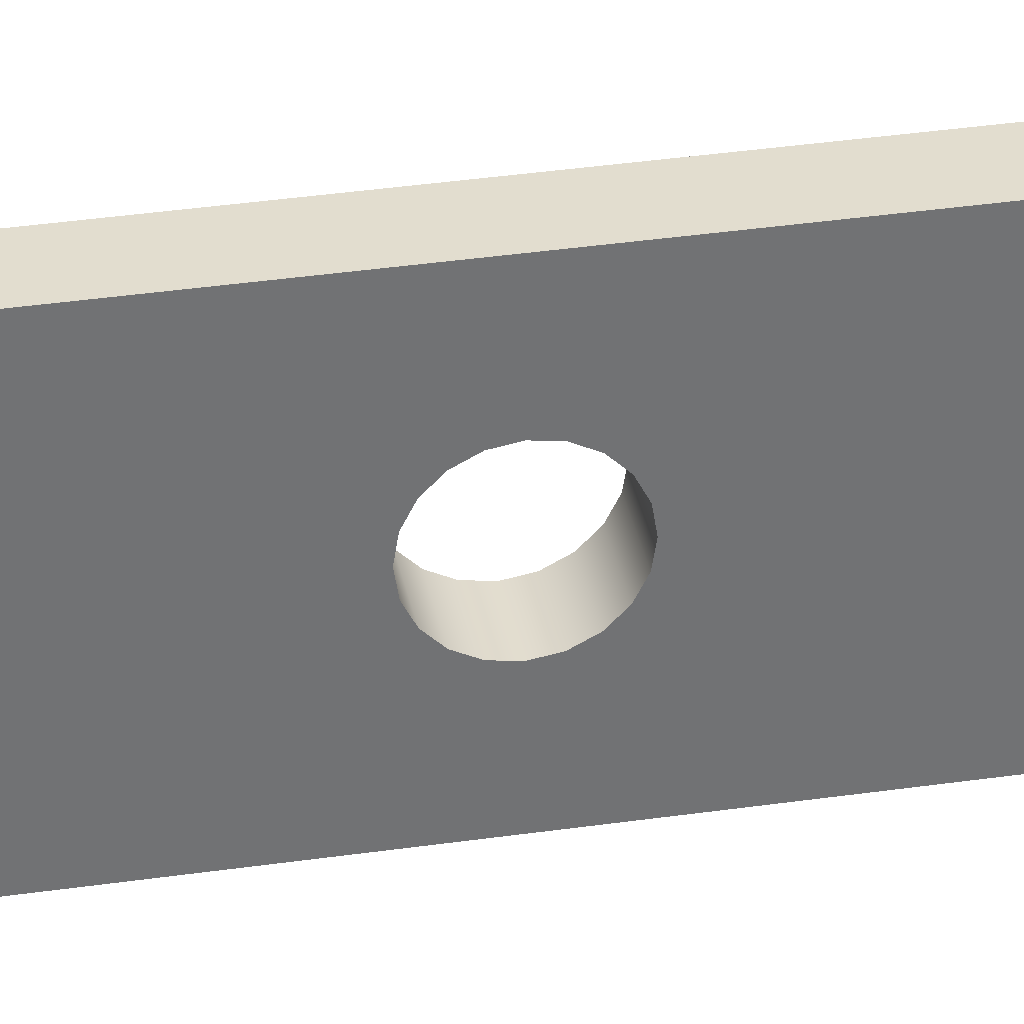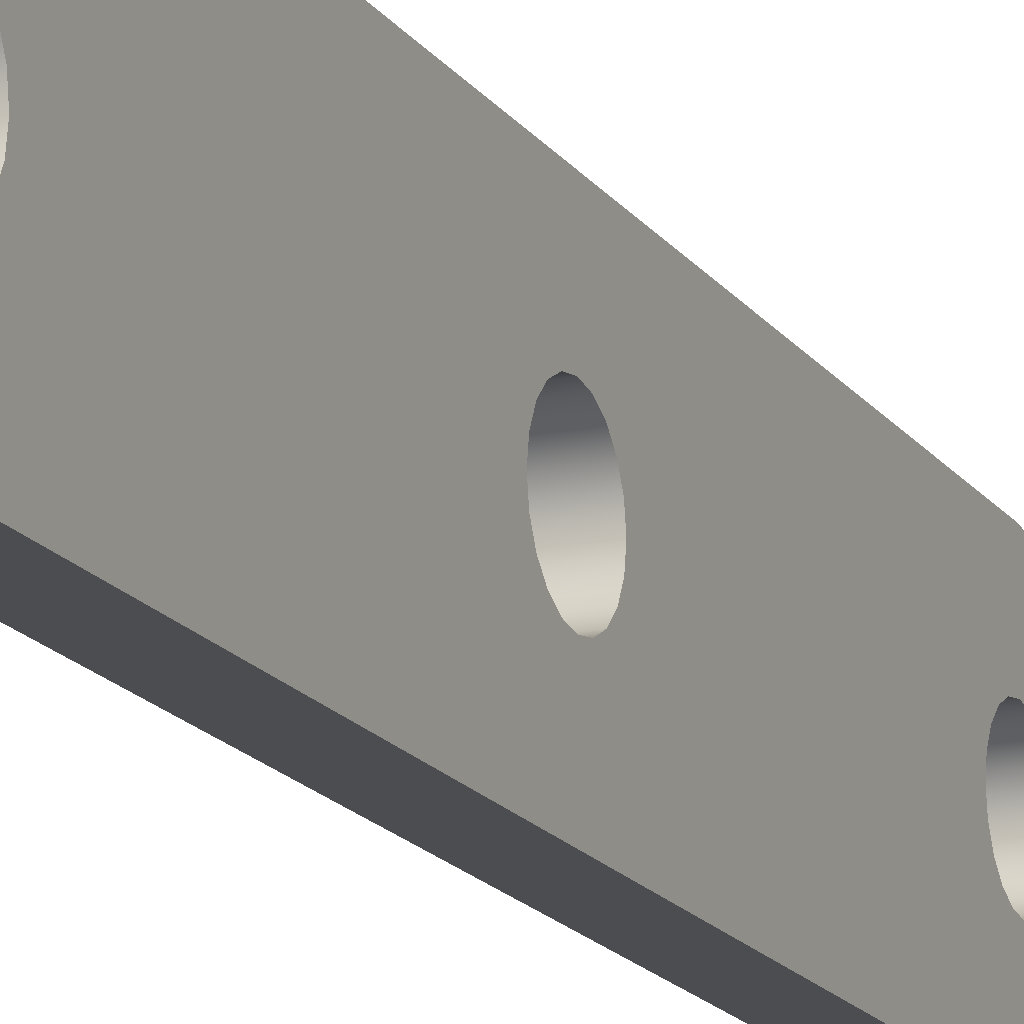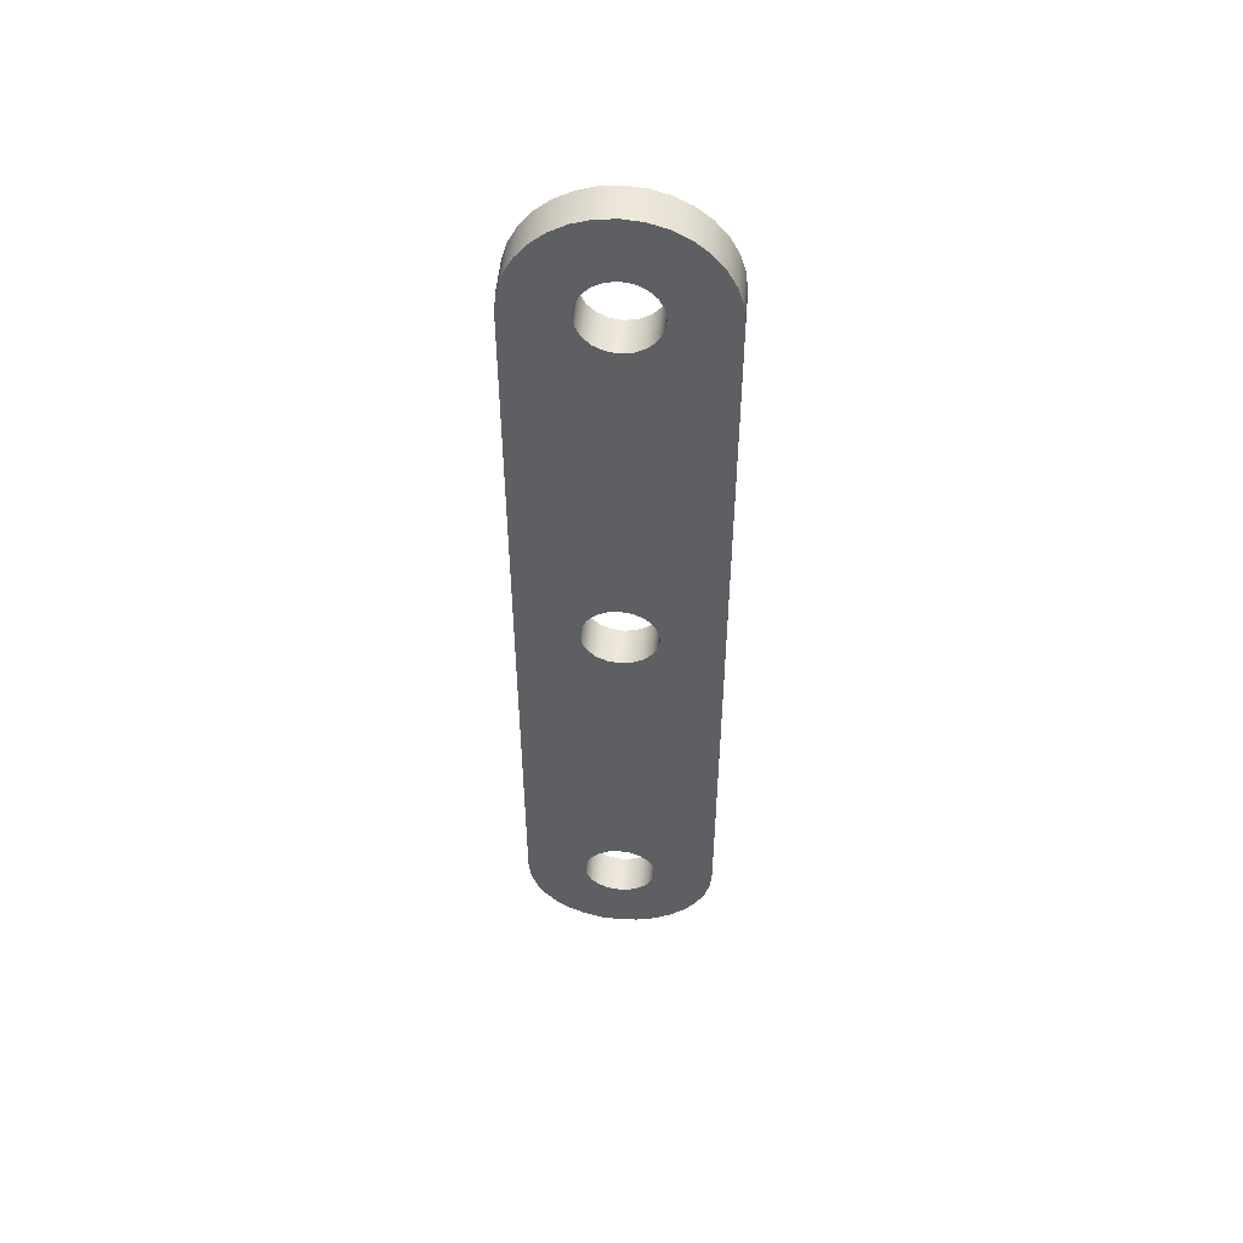
<metadata>
{"format":"obj","ext":"obj","renderer":"f3d","projection":"perspective","resolution":1024,"background":"white","views":[{"elev":34.9,"azim":-101.1,"up":"+Y"},{"elev":-15.9,"azim":22.3,"up":"+Y"},{"elev":50.3,"azim":94.7,"up":"+Z"}]}
</metadata>
<code>
v -0.127 -2.955e-17 2.781
v -0.127 -0.07457 2.769
v -0.127 -0.1418 2.735
v -0.127 -0.1952 2.682
v -0.127 -0.2295 2.615
v -0.127 -0.2413 2.54
v -0.127 -0.2295 2.465
v -0.127 -0.1952 2.398
v -0.127 -0.1418 2.345
v -0.127 -0.07457 2.311
v -0.127 0 2.299
v -0.127 0.07457 2.311
v -0.127 0.1418 2.345
v -0.127 0.1952 2.398
v -0.127 0.2295 2.465
v -0.127 0.2413 2.54
v -0.127 0.2295 2.615
v -0.127 0.1952 2.682
v -0.127 0.1418 2.735
v -0.127 0.07457 2.769
v -0.127 -2.955e-17 0.2413
v -0.127 -0.07457 0.2295
v -0.127 -0.1418 0.1952
v -0.127 -0.1952 0.1418
v -0.127 -0.2295 0.07457
v -0.127 -0.2413 -1.478e-17
v -0.127 -0.2295 -0.07457
v -0.127 -0.1952 -0.1418
v -0.127 -0.1418 -0.1952
v -0.127 -0.07457 -0.2295
v -0.127 0 -0.2413
v -0.127 0.07457 -0.2295
v -0.127 0.1418 -0.1952
v -0.127 0.1952 -0.1418
v -0.127 0.2295 -0.07457
v -0.127 0.2413 -1.478e-17
v -0.127 0.2295 0.07457
v -0.127 0.1952 0.1418
v -0.127 0.1418 0.1952
v -0.127 0.07457 0.2295
v -0.127 -2.955e-17 -2.299
v -0.127 -0.07457 -2.311
v -0.127 -0.1418 -2.345
v -0.127 -0.1952 -2.398
v -0.127 -0.2295 -2.465
v -0.127 -0.2413 -2.54
v -0.127 -0.2295 -2.615
v -0.127 -0.1952 -2.682
v -0.127 -0.1418 -2.735
v -0.127 -0.07457 -2.769
v -0.127 0 -2.781
v -0.127 0.07457 -2.769
v -0.127 0.1418 -2.735
v -0.127 0.1952 -2.682
v -0.127 0.2295 -2.615
v -0.127 0.2413 -2.54
v -0.127 0.2295 -2.465
v -0.127 0.1952 -2.398
v -0.127 0.1418 -2.345
v -0.127 0.07457 -2.311
v -0.127 -0.635 2.54
v -0.127 -0.6228 2.664
v -0.127 -0.5867 2.783
v -0.127 -0.528 2.893
v -0.127 -0.449 2.989
v -0.127 -0.3528 3.068
v -0.127 -0.243 3.127
v -0.127 -0.1239 3.163
v -0.127 3.888e-17 3.175
v -0.127 0.1239 3.163
v -0.127 0.243 3.127
v -0.127 0.3528 3.068
v -0.127 0.449 2.989
v -0.127 0.528 2.893
v -0.127 0.5867 2.783
v -0.127 0.6228 2.664
v -0.127 0.635 2.54
v -0.127 0.635 -2.54
v -0.127 0.6228 -2.664
v -0.127 0.5867 -2.783
v -0.127 0.528 -2.893
v -0.127 0.449 -2.989
v -0.127 0.3528 -3.068
v -0.127 0.243 -3.127
v -0.127 0.1239 -3.163
v -0.127 -3.888e-17 -3.175
v -0.127 -0.1239 -3.163
v -0.127 -0.243 -3.127
v -0.127 -0.3528 -3.068
v -0.127 -0.449 -2.989
v -0.127 -0.528 -2.893
v -0.127 -0.5867 -2.783
v -0.127 -0.6228 -2.664
v -0.127 -0.635 -2.54
v -0.127 -2.955e-17 -2.299
v -0.127 0.07457 -2.311
v -0.127 0.1418 -2.345
v -0.127 0.1952 -2.398
v -0.127 0.2295 -2.465
v -0.127 0.2413 -2.54
v -0.127 0.2295 -2.615
v -0.127 0.1952 -2.682
v -0.127 0.1418 -2.735
v -0.127 0.07457 -2.769
v -0.127 0 -2.781
v -0.127 -0.07457 -2.769
v -0.127 -0.1418 -2.735
v -0.127 -0.1952 -2.682
v -0.127 -0.2295 -2.615
v -0.127 -0.2413 -2.54
v -0.127 -0.2295 -2.465
v -0.127 -0.1952 -2.398
v -0.127 -0.1418 -2.345
v -0.127 -0.07457 -2.311
v 0.127 -2.955e-17 -2.299
v 0.127 -0.07457 -2.311
v 0.127 -0.1418 -2.345
v 0.127 -0.1952 -2.398
v 0.127 -0.2295 -2.465
v 0.127 -0.2413 -2.54
v 0.127 -0.2295 -2.615
v 0.127 -0.1952 -2.682
v 0.127 -0.1418 -2.735
v 0.127 -0.07457 -2.769
v 0.127 0 -2.781
v 0.127 0.07457 -2.769
v 0.127 0.1418 -2.735
v 0.127 0.1952 -2.682
v 0.127 0.2295 -2.615
v 0.127 0.2413 -2.54
v 0.127 0.2295 -2.465
v 0.127 0.1952 -2.398
v 0.127 0.1418 -2.345
v 0.127 0.07457 -2.311
v 0.127 -2.955e-17 -2.299
v -0.127 -2.955e-17 -2.299
v -0.127 -2.955e-17 0.2413
v -0.127 0.07457 0.2295
v -0.127 0.1418 0.1952
v -0.127 0.1952 0.1418
v -0.127 0.2295 0.07457
v -0.127 0.2413 -1.478e-17
v -0.127 0.2295 -0.07457
v -0.127 0.1952 -0.1418
v -0.127 0.1418 -0.1952
v -0.127 0.07457 -0.2295
v -0.127 0 -0.2413
v -0.127 -0.07457 -0.2295
v -0.127 -0.1418 -0.1952
v -0.127 -0.1952 -0.1418
v -0.127 -0.2295 -0.07457
v -0.127 -0.2413 -1.478e-17
v -0.127 -0.2295 0.07457
v -0.127 -0.1952 0.1418
v -0.127 -0.1418 0.1952
v -0.127 -0.07457 0.2295
v 0.127 -2.955e-17 0.2413
v 0.127 -0.07457 0.2295
v 0.127 -0.1418 0.1952
v 0.127 -0.1952 0.1418
v 0.127 -0.2295 0.07457
v 0.127 -0.2413 -1.478e-17
v 0.127 -0.2295 -0.07457
v 0.127 -0.1952 -0.1418
v 0.127 -0.1418 -0.1952
v 0.127 -0.07457 -0.2295
v 0.127 0 -0.2413
v 0.127 0.07457 -0.2295
v 0.127 0.1418 -0.1952
v 0.127 0.1952 -0.1418
v 0.127 0.2295 -0.07457
v 0.127 0.2413 -1.478e-17
v 0.127 0.2295 0.07457
v 0.127 0.1952 0.1418
v 0.127 0.1418 0.1952
v 0.127 0.07457 0.2295
v 0.127 -2.955e-17 0.2413
v -0.127 -2.955e-17 0.2413
v -0.127 -2.955e-17 2.781
v -0.127 0.07457 2.769
v -0.127 0.1418 2.735
v -0.127 0.1952 2.682
v -0.127 0.2295 2.615
v -0.127 0.2413 2.54
v -0.127 0.2295 2.465
v -0.127 0.1952 2.398
v -0.127 0.1418 2.345
v -0.127 0.07457 2.311
v -0.127 0 2.299
v -0.127 -0.07457 2.311
v -0.127 -0.1418 2.345
v -0.127 -0.1952 2.398
v -0.127 -0.2295 2.465
v -0.127 -0.2413 2.54
v -0.127 -0.2295 2.615
v -0.127 -0.1952 2.682
v -0.127 -0.1418 2.735
v -0.127 -0.07457 2.769
v 0.127 -2.955e-17 2.781
v 0.127 -0.07457 2.769
v 0.127 -0.1418 2.735
v 0.127 -0.1952 2.682
v 0.127 -0.2295 2.615
v 0.127 -0.2413 2.54
v 0.127 -0.2295 2.465
v 0.127 -0.1952 2.398
v 0.127 -0.1418 2.345
v 0.127 -0.07457 2.311
v 0.127 0 2.299
v 0.127 0.07457 2.311
v 0.127 0.1418 2.345
v 0.127 0.1952 2.398
v 0.127 0.2295 2.465
v 0.127 0.2413 2.54
v 0.127 0.2295 2.615
v 0.127 0.1952 2.682
v 0.127 0.1418 2.735
v 0.127 0.07457 2.769
v 0.127 -2.955e-17 2.781
v -0.127 -2.955e-17 2.781
v -0.127 0.635 2.54
v 0.127 0.635 2.54
v 0.127 0.635 -2.54
v -0.127 0.635 -2.54
v -0.127 0.635 -2.54
v 0.127 0.635 -2.54
v 0.127 0.6228 -2.664
v 0.127 0.5867 -2.783
v 0.127 0.528 -2.893
v 0.127 0.449 -2.989
v 0.127 0.3528 -3.068
v 0.127 0.243 -3.127
v 0.127 0.1239 -3.163
v 0.127 -3.888e-17 -3.175
v 0.127 -0.1239 -3.163
v 0.127 -0.243 -3.127
v 0.127 -0.3528 -3.068
v 0.127 -0.449 -2.989
v 0.127 -0.528 -2.893
v 0.127 -0.5867 -2.783
v 0.127 -0.6228 -2.664
v 0.127 -0.635 -2.54
v -0.127 -0.635 -2.54
v -0.127 -0.6228 -2.664
v -0.127 -0.5867 -2.783
v -0.127 -0.528 -2.893
v -0.127 -0.449 -2.989
v -0.127 -0.3528 -3.068
v -0.127 -0.243 -3.127
v -0.127 -0.1239 -3.163
v -0.127 -3.888e-17 -3.175
v -0.127 0.1239 -3.163
v -0.127 0.243 -3.127
v -0.127 0.3528 -3.068
v -0.127 0.449 -2.989
v -0.127 0.528 -2.893
v -0.127 0.5867 -2.783
v -0.127 0.6228 -2.664
v -0.127 -0.635 -2.54
v 0.127 -0.635 -2.54
v 0.127 -0.635 2.54
v -0.127 -0.635 2.54
v -0.127 -0.635 2.54
v 0.127 -0.635 2.54
v 0.127 -0.6228 2.664
v 0.127 -0.5867 2.783
v 0.127 -0.528 2.893
v 0.127 -0.449 2.989
v 0.127 -0.3528 3.068
v 0.127 -0.243 3.127
v 0.127 -0.1239 3.163
v 0.127 3.888e-17 3.175
v 0.127 0.1239 3.163
v 0.127 0.243 3.127
v 0.127 0.3528 3.068
v 0.127 0.449 2.989
v 0.127 0.528 2.893
v 0.127 0.5867 2.783
v 0.127 0.6228 2.664
v 0.127 0.635 2.54
v -0.127 0.635 2.54
v -0.127 0.6228 2.664
v -0.127 0.5867 2.783
v -0.127 0.528 2.893
v -0.127 0.449 2.989
v -0.127 0.3528 3.068
v -0.127 0.243 3.127
v -0.127 0.1239 3.163
v -0.127 3.888e-17 3.175
v -0.127 -0.1239 3.163
v -0.127 -0.243 3.127
v -0.127 -0.3528 3.068
v -0.127 -0.449 2.989
v -0.127 -0.528 2.893
v -0.127 -0.5867 2.783
v -0.127 -0.6228 2.664
v 0.127 -2.955e-17 2.781
v 0.127 0.07457 2.769
v 0.127 0.1418 2.735
v 0.127 0.1952 2.682
v 0.127 0.2295 2.615
v 0.127 0.2413 2.54
v 0.127 0.2295 2.465
v 0.127 0.1952 2.398
v 0.127 0.1418 2.345
v 0.127 0.07457 2.311
v 0.127 0 2.299
v 0.127 -0.07457 2.311
v 0.127 -0.1418 2.345
v 0.127 -0.1952 2.398
v 0.127 -0.2295 2.465
v 0.127 -0.2413 2.54
v 0.127 -0.2295 2.615
v 0.127 -0.1952 2.682
v 0.127 -0.1418 2.735
v 0.127 -0.07457 2.769
v 0.127 -2.955e-17 0.2413
v 0.127 0.07457 0.2295
v 0.127 0.1418 0.1952
v 0.127 0.1952 0.1418
v 0.127 0.2295 0.07457
v 0.127 0.2413 -1.478e-17
v 0.127 0.2295 -0.07457
v 0.127 0.1952 -0.1418
v 0.127 0.1418 -0.1952
v 0.127 0.07457 -0.2295
v 0.127 0 -0.2413
v 0.127 -0.07457 -0.2295
v 0.127 -0.1418 -0.1952
v 0.127 -0.1952 -0.1418
v 0.127 -0.2295 -0.07457
v 0.127 -0.2413 -1.478e-17
v 0.127 -0.2295 0.07457
v 0.127 -0.1952 0.1418
v 0.127 -0.1418 0.1952
v 0.127 -0.07457 0.2295
v 0.127 -2.955e-17 -2.299
v 0.127 0.07457 -2.311
v 0.127 0.1418 -2.345
v 0.127 0.1952 -2.398
v 0.127 0.2295 -2.465
v 0.127 0.2413 -2.54
v 0.127 0.2295 -2.615
v 0.127 0.1952 -2.682
v 0.127 0.1418 -2.735
v 0.127 0.07457 -2.769
v 0.127 0 -2.781
v 0.127 -0.07457 -2.769
v 0.127 -0.1418 -2.735
v 0.127 -0.1952 -2.682
v 0.127 -0.2295 -2.615
v 0.127 -0.2413 -2.54
v 0.127 -0.2295 -2.465
v 0.127 -0.1952 -2.398
v 0.127 -0.1418 -2.345
v 0.127 -0.07457 -2.311
v 0.127 0.635 2.54
v 0.127 0.6228 2.664
v 0.127 0.5867 2.783
v 0.127 0.528 2.893
v 0.127 0.449 2.989
v 0.127 0.3528 3.068
v 0.127 0.243 3.127
v 0.127 0.1239 3.163
v 0.127 3.888e-17 3.175
v 0.127 -0.1239 3.163
v 0.127 -0.243 3.127
v 0.127 -0.3528 3.068
v 0.127 -0.449 2.989
v 0.127 -0.528 2.893
v 0.127 -0.5867 2.783
v 0.127 -0.6228 2.664
v 0.127 -0.635 2.54
v 0.127 -0.635 -2.54
v 0.127 -0.6228 -2.664
v 0.127 -0.5867 -2.783
v 0.127 -0.528 -2.893
v 0.127 -0.449 -2.989
v 0.127 -0.3528 -3.068
v 0.127 -0.243 -3.127
v 0.127 -0.1239 -3.163
v 0.127 -3.888e-17 -3.175
v 0.127 0.1239 -3.163
v 0.127 0.243 -3.127
v 0.127 0.3528 -3.068
v 0.127 0.449 -2.989
v 0.127 0.528 -2.893
v 0.127 0.5867 -2.783
v 0.127 0.6228 -2.664
v 0.127 0.635 -2.54
g 8970bc12-e33b-11ea-9849-54bf646e7e1f
f 20 1 69
f 69 1 2
f 69 2 68
f 68 2 3
f 68 3 67
f 67 3 4
f 67 4 5
f 67 5 66
f 66 5 6
f 66 6 65
f 65 6 64
f 64 6 61
f 64 61 63
f 63 61 62
f 6 7 61
f 61 7 25
f 61 25 26
f 25 7 24
f 24 7 8
f 24 8 23
f 23 8 9
f 23 9 22
f 22 9 10
f 22 10 21
f 21 10 11
f 21 11 40
f 40 11 12
f 40 12 39
f 39 12 13
f 39 13 38
f 38 13 14
f 38 14 37
f 37 14 15
f 37 15 77
f 77 15 16
f 77 16 74
f 74 16 73
f 73 16 72
f 72 16 17
f 72 17 71
f 71 17 18
f 71 18 19
f 71 19 70
f 70 19 20
f 70 20 69
f 61 26 94
f 94 26 27
f 94 27 45
f 45 27 44
f 44 27 28
f 44 28 43
f 43 28 29
f 43 29 42
f 42 29 30
f 42 30 41
f 41 30 31
f 41 31 60
f 60 31 32
f 60 32 59
f 59 32 33
f 59 33 58
f 58 33 34
f 58 34 57
f 57 34 35
f 57 35 78
f 78 35 36
f 78 36 77
f 77 36 37
f 45 46 94
f 94 46 91
f 94 91 92
f 47 89 46
f 46 89 90
f 46 90 91
f 89 47 88
f 88 47 48
f 88 48 49
f 88 49 87
f 87 49 50
f 87 50 86
f 86 50 51
f 86 51 52
f 86 52 85
f 85 52 53
f 85 53 84
f 84 53 54
f 84 54 55
f 84 55 83
f 83 55 56
f 83 56 82
f 82 56 81
f 81 56 78
f 81 78 80
f 80 78 79
f 56 57 78
f 74 75 77
f 77 75 76
f 92 93 94
g 89710a3a-e33b-11ea-828e-54bf646e7e1f
f 96 134 95
f 95 134 135
f 136 115 114
f 114 115 116
f 114 116 113
f 113 116 117
f 113 117 112
f 112 117 118
f 112 118 111
f 111 118 119
f 111 119 110
f 110 119 120
f 110 120 109
f 109 120 121
f 109 121 108
f 108 121 122
f 108 122 107
f 107 122 123
f 107 123 106
f 106 123 124
f 106 124 105
f 105 124 125
f 105 125 104
f 104 125 126
f 104 126 103
f 103 126 127
f 103 127 102
f 102 127 128
f 102 128 101
f 101 128 129
f 101 129 100
f 100 129 130
f 100 130 99
f 99 130 131
f 99 131 98
f 98 131 132
f 98 132 97
f 97 132 133
f 97 133 96
f 96 133 134
g 89713148-e33b-11ea-bd59-54bf646e7e1f
f 138 176 137
f 137 176 177
f 178 157 156
f 156 157 158
f 156 158 155
f 155 158 159
f 155 159 154
f 154 159 160
f 154 160 153
f 153 160 161
f 153 161 152
f 152 161 162
f 152 162 151
f 151 162 163
f 151 163 150
f 150 163 164
f 150 164 149
f 149 164 165
f 149 165 148
f 148 165 166
f 148 166 147
f 147 166 167
f 147 167 146
f 146 167 168
f 146 168 145
f 145 168 169
f 145 169 144
f 144 169 170
f 144 170 143
f 143 170 171
f 143 171 142
f 142 171 172
f 142 172 141
f 141 172 173
f 141 173 140
f 140 173 174
f 140 174 139
f 139 174 175
f 139 175 138
f 138 175 176
g 89715850-e33b-11ea-83cc-54bf646e7e1f
f 180 218 179
f 179 218 219
f 220 199 198
f 198 199 200
f 198 200 197
f 197 200 201
f 197 201 196
f 196 201 202
f 196 202 195
f 195 202 203
f 195 203 194
f 194 203 204
f 194 204 193
f 193 204 205
f 193 205 192
f 192 205 206
f 192 206 191
f 191 206 207
f 191 207 190
f 190 207 208
f 190 208 189
f 189 208 209
f 189 209 188
f 188 209 210
f 188 210 187
f 187 210 211
f 187 211 186
f 186 211 212
f 186 212 185
f 185 212 213
f 185 213 184
f 184 213 214
f 184 214 183
f 183 214 215
f 183 215 182
f 182 215 216
f 182 216 181
f 181 216 217
f 181 217 180
f 180 217 218
g 89717f7a-e33b-11ea-8536-54bf646e7e1f
f 222 223 221
f 221 223 224
g 8971cd94-e33b-11ea-bce7-54bf646e7e1f
f 225 226 258
f 258 226 227
f 258 227 257
f 257 227 228
f 257 228 256
f 256 228 229
f 256 229 255
f 255 229 230
f 255 230 254
f 254 230 231
f 254 231 253
f 253 231 232
f 253 232 252
f 252 232 233
f 252 233 251
f 251 233 234
f 251 234 250
f 250 234 235
f 250 235 249
f 249 235 236
f 249 236 248
f 248 236 237
f 248 237 247
f 247 237 238
f 247 238 246
f 246 238 239
f 246 239 245
f 245 239 240
f 245 240 244
f 244 240 241
f 244 241 243
f 243 241 242
g 89721ba2-e33b-11ea-853f-54bf646e7e1f
f 260 261 259
f 259 261 262
g 897242b0-e33b-11ea-8e6c-54bf646e7e1f
f 263 264 296
f 296 264 265
f 296 265 295
f 295 265 266
f 295 266 294
f 294 266 267
f 294 267 293
f 293 267 268
f 293 268 292
f 292 268 269
f 292 269 291
f 291 269 270
f 291 270 290
f 290 270 271
f 290 271 289
f 289 271 272
f 289 272 288
f 288 272 273
f 288 273 287
f 287 273 274
f 287 274 286
f 286 274 275
f 286 275 285
f 285 275 276
f 285 276 284
f 284 276 277
f 284 277 283
f 283 277 278
f 283 278 282
f 282 278 279
f 282 279 281
f 281 279 280
g 89729100-e33b-11ea-ae7c-54bf646e7e1f
f 316 297 365
f 365 297 298
f 365 298 364
f 364 298 299
f 364 299 363
f 363 299 300
f 363 300 301
f 363 301 362
f 362 301 302
f 362 302 361
f 361 302 360
f 360 302 357
f 360 357 359
f 359 357 358
f 302 303 357
f 357 303 321
f 357 321 322
f 321 303 320
f 320 303 304
f 320 304 319
f 319 304 305
f 319 305 318
f 318 305 306
f 318 306 317
f 317 306 307
f 317 307 336
f 336 307 308
f 336 308 335
f 335 308 309
f 335 309 334
f 334 309 310
f 334 310 333
f 333 310 311
f 333 311 373
f 373 311 312
f 373 312 370
f 370 312 369
f 369 312 368
f 368 312 313
f 368 313 367
f 367 313 314
f 367 314 315
f 367 315 366
f 366 315 316
f 366 316 365
f 357 322 390
f 390 322 323
f 390 323 341
f 341 323 340
f 340 323 324
f 340 324 339
f 339 324 325
f 339 325 338
f 338 325 326
f 338 326 337
f 337 326 327
f 337 327 356
f 356 327 328
f 356 328 355
f 355 328 329
f 355 329 354
f 354 329 330
f 354 330 353
f 353 330 331
f 353 331 374
f 374 331 332
f 374 332 373
f 373 332 333
f 341 342 390
f 390 342 387
f 390 387 388
f 343 385 342
f 342 385 386
f 342 386 387
f 385 343 384
f 384 343 344
f 384 344 345
f 384 345 383
f 383 345 346
f 383 346 382
f 382 346 347
f 382 347 348
f 382 348 381
f 381 348 349
f 381 349 380
f 380 349 350
f 380 350 351
f 380 351 379
f 379 351 352
f 379 352 378
f 378 352 377
f 377 352 374
f 377 374 376
f 376 374 375
f 352 353 374
f 370 371 373
f 373 371 372
f 388 389 390

</code>
